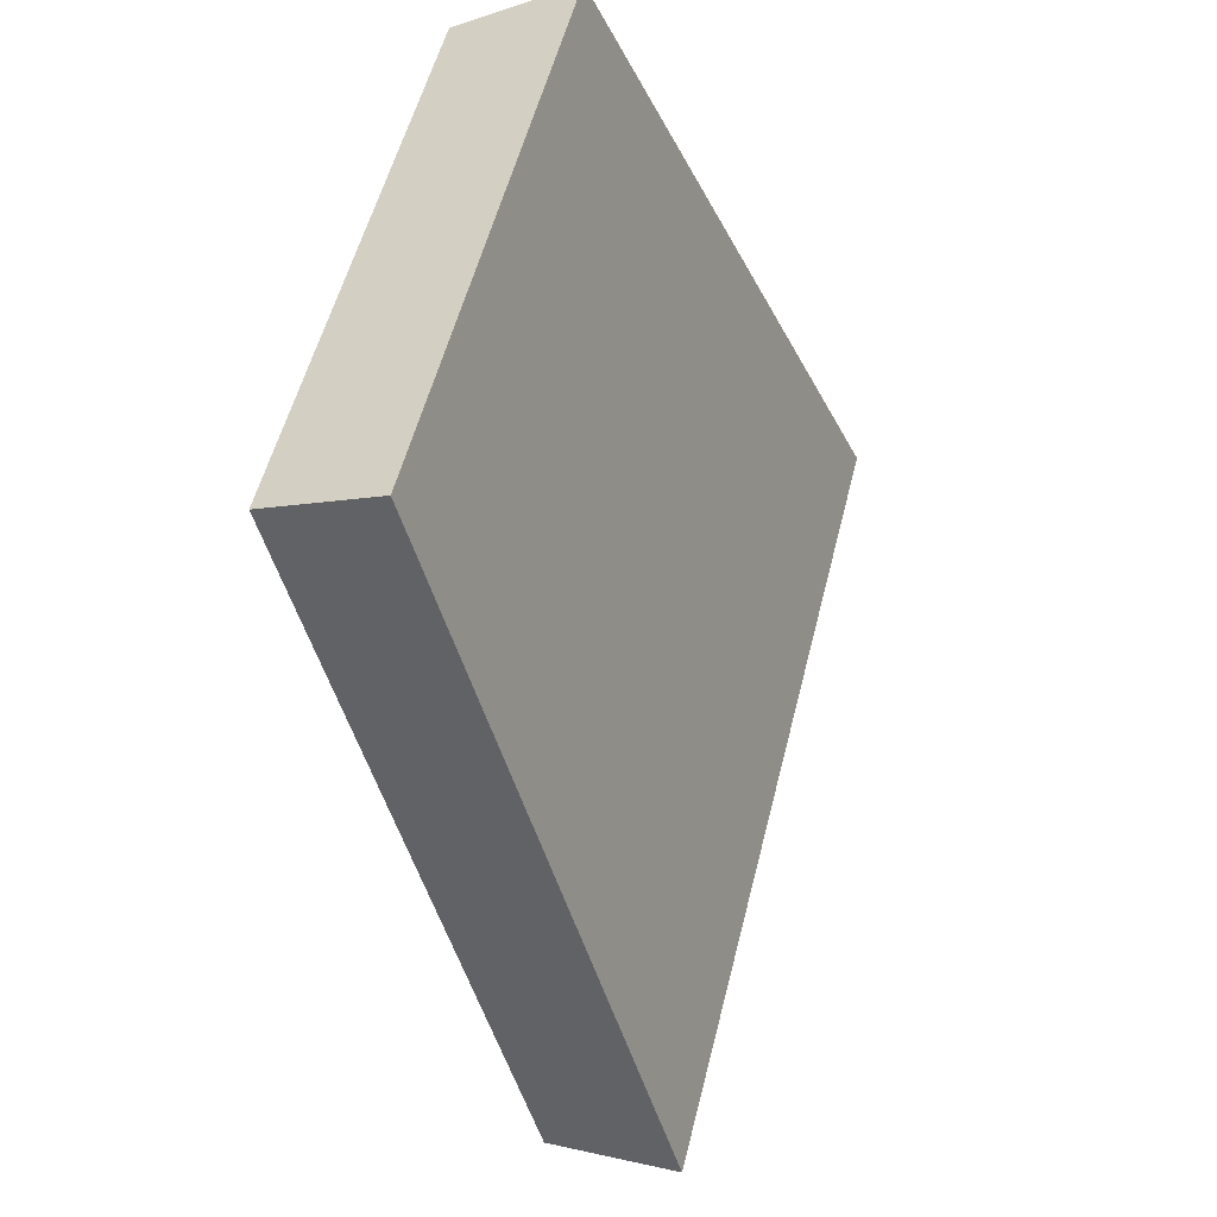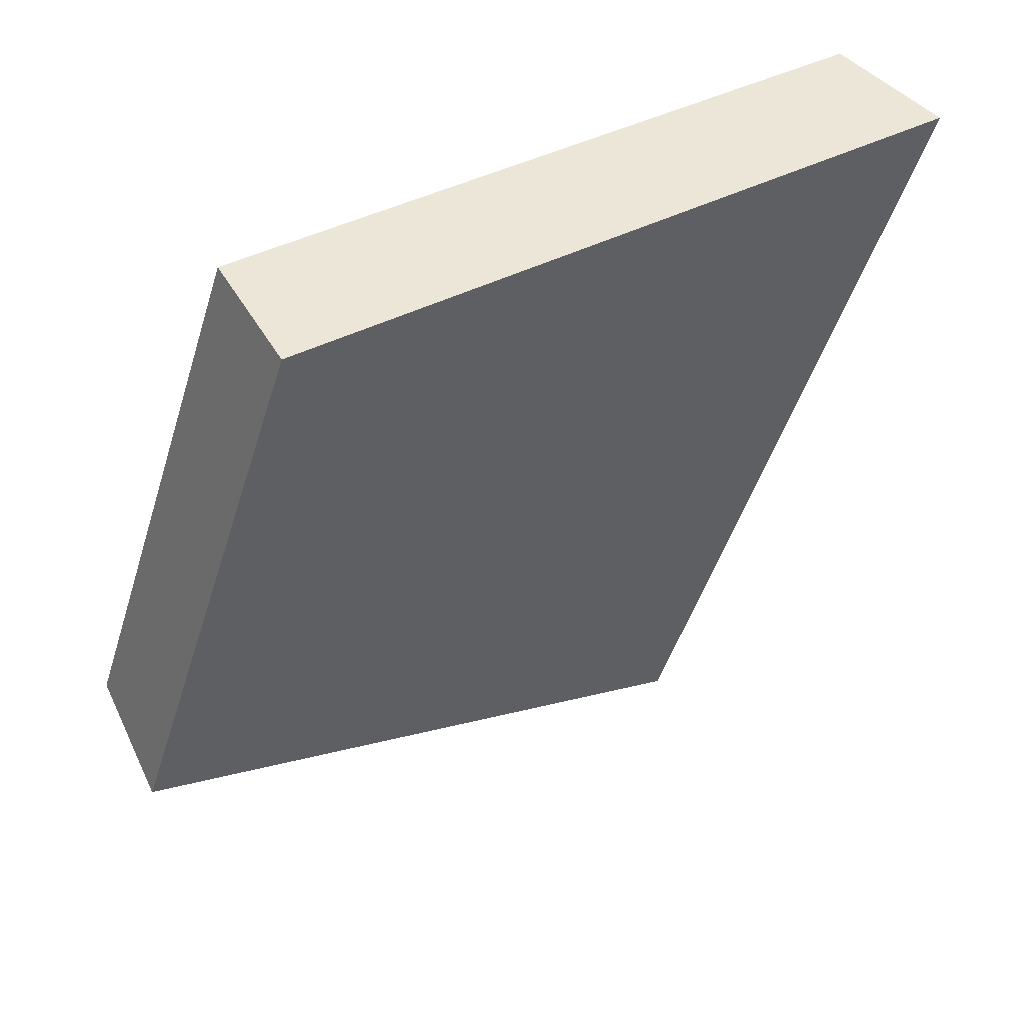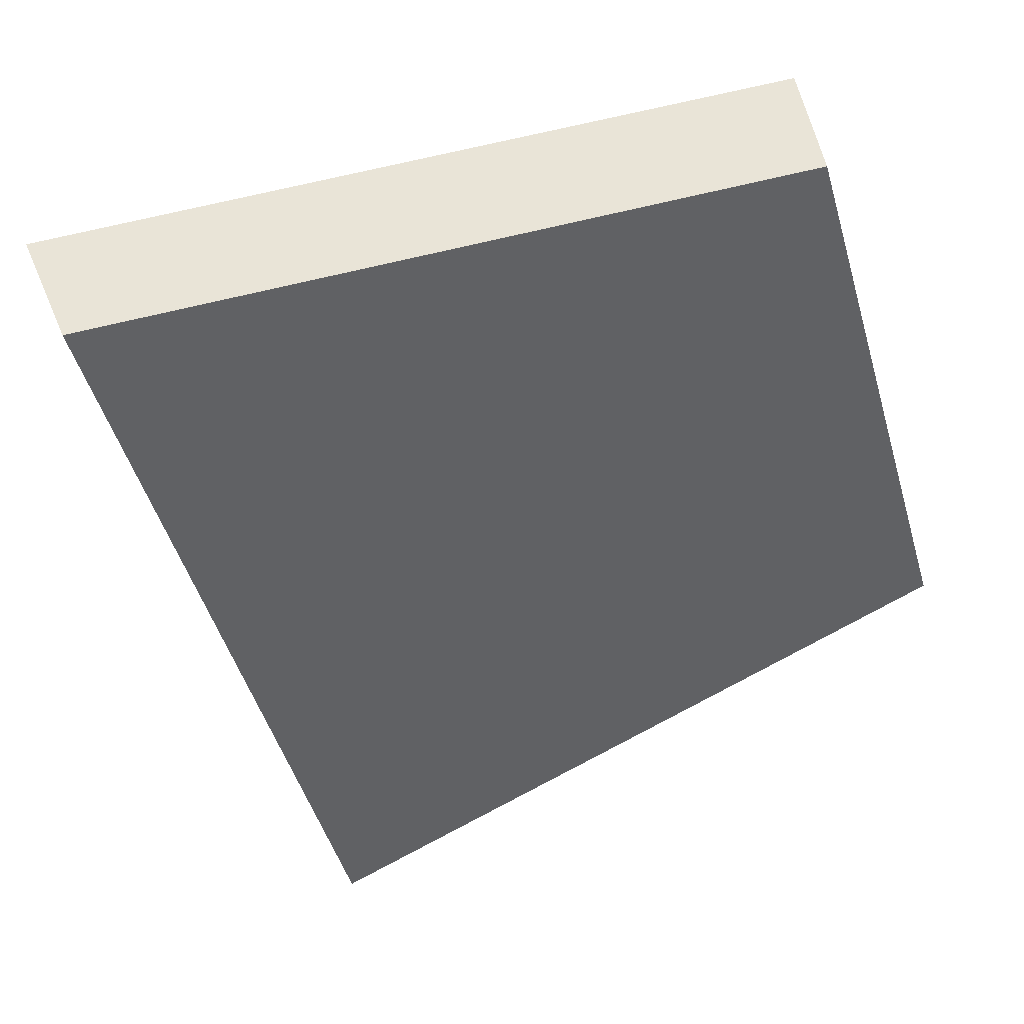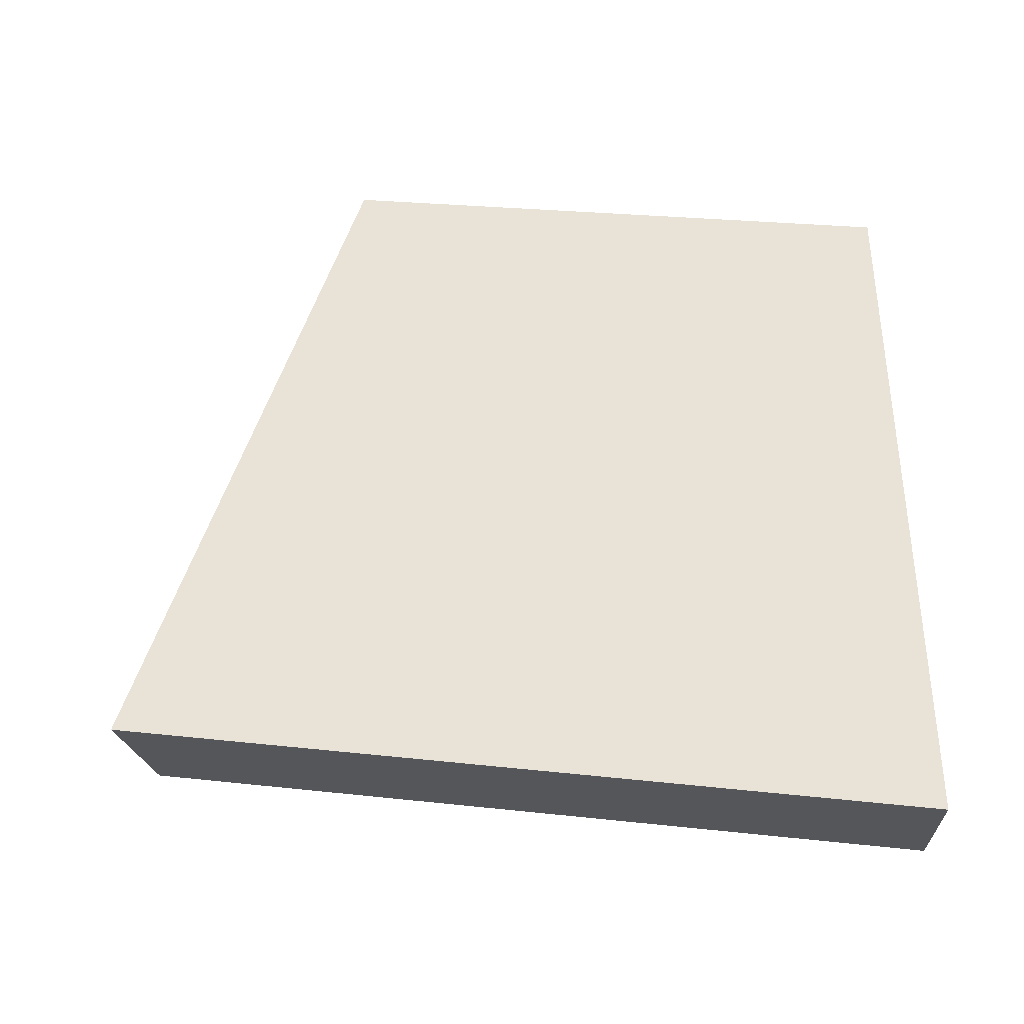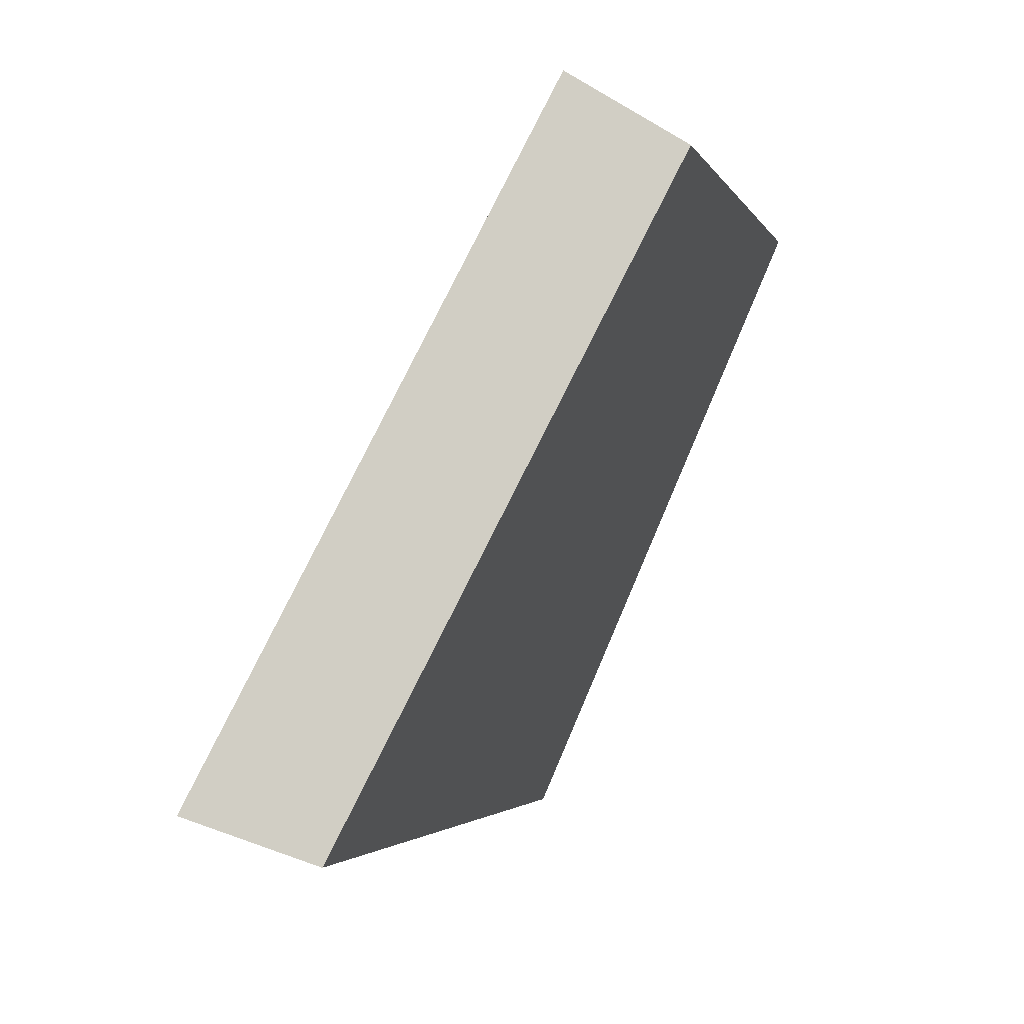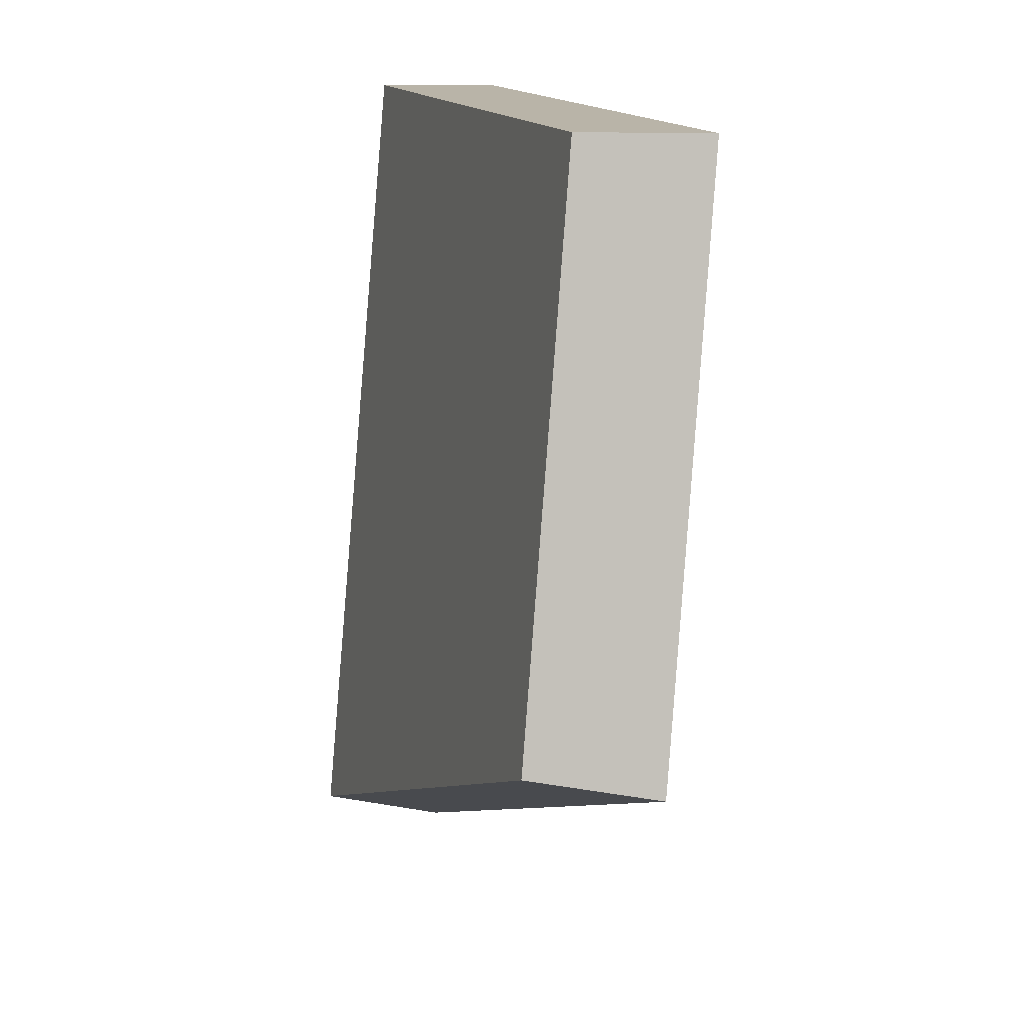
<metadata>
{"format":"obj","ext":"obj","renderer":"f3d","projection":"perspective","resolution":1024,"background":"white","views":[{"elev":-29.3,"azim":144.7,"up":"+Z"},{"elev":44.7,"azim":178.2,"up":"+Z"},{"elev":49.2,"azim":18.1,"up":"+Z"},{"elev":24.6,"azim":-95.9,"up":"+Y"},{"elev":78.9,"azim":-30.9,"up":"+Z"},{"elev":17.2,"azim":105.9,"up":"+Z"}]}
</metadata>
<code>
v 2.095 0.1324 2.697
v 2.098 0.1324 2.686
v 2.106 0.1378 2.69
v 2.103 0.1378 2.698
v 2.105 0.1394 2.69
v 2.106 0.1378 2.69
v 2.098 0.1324 2.686
v 2.097 0.1339 2.685
v 2.103 0.1394 2.698
v 2.103 0.1378 2.698
v 2.106 0.1378 2.69
v 2.105 0.1394 2.69
v 2.097 0.1339 2.685
v 2.098 0.1324 2.686
v 2.095 0.1324 2.697
v 2.094 0.1339 2.697
v 2.094 0.1339 2.697
v 2.095 0.1324 2.697
v 2.103 0.1378 2.698
v 2.103 0.1394 2.698
v 2.103 0.1394 2.698
v 2.105 0.1394 2.69
v 2.097 0.1339 2.685
v 2.094 0.1339 2.697
f 1 2 3
f 1 3 4
f 5 6 7
f 5 7 8
f 9 10 11
f 9 11 12
f 13 14 15
f 13 15 16
f 17 18 19
f 17 19 20
f 21 22 23
f 21 23 24

</code>
